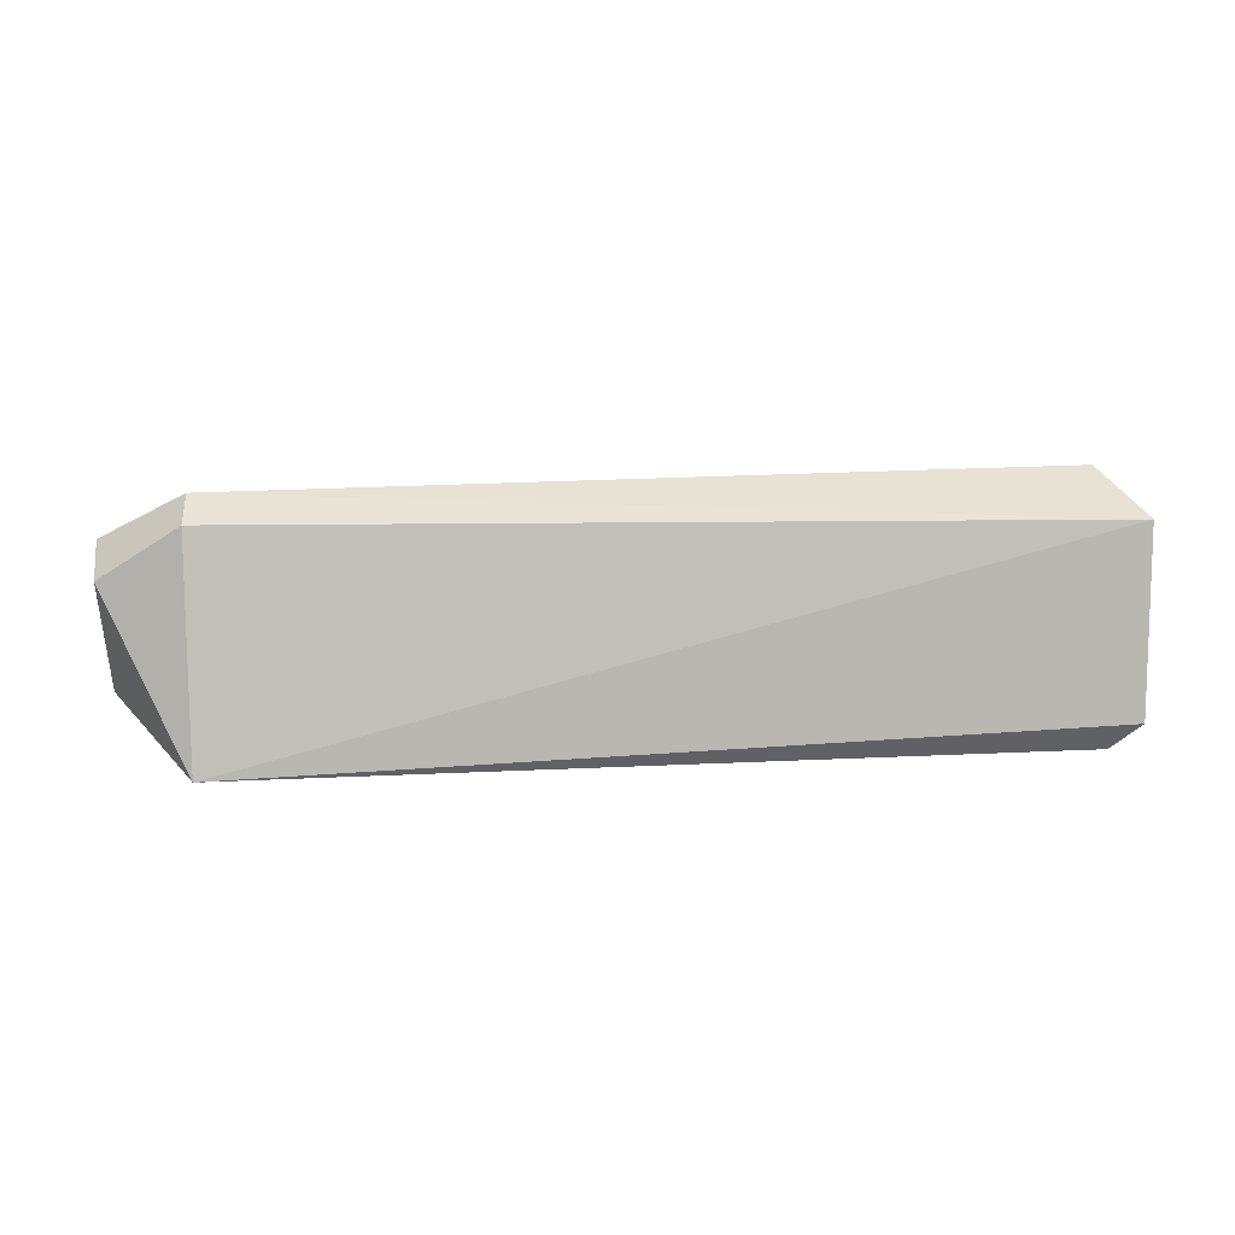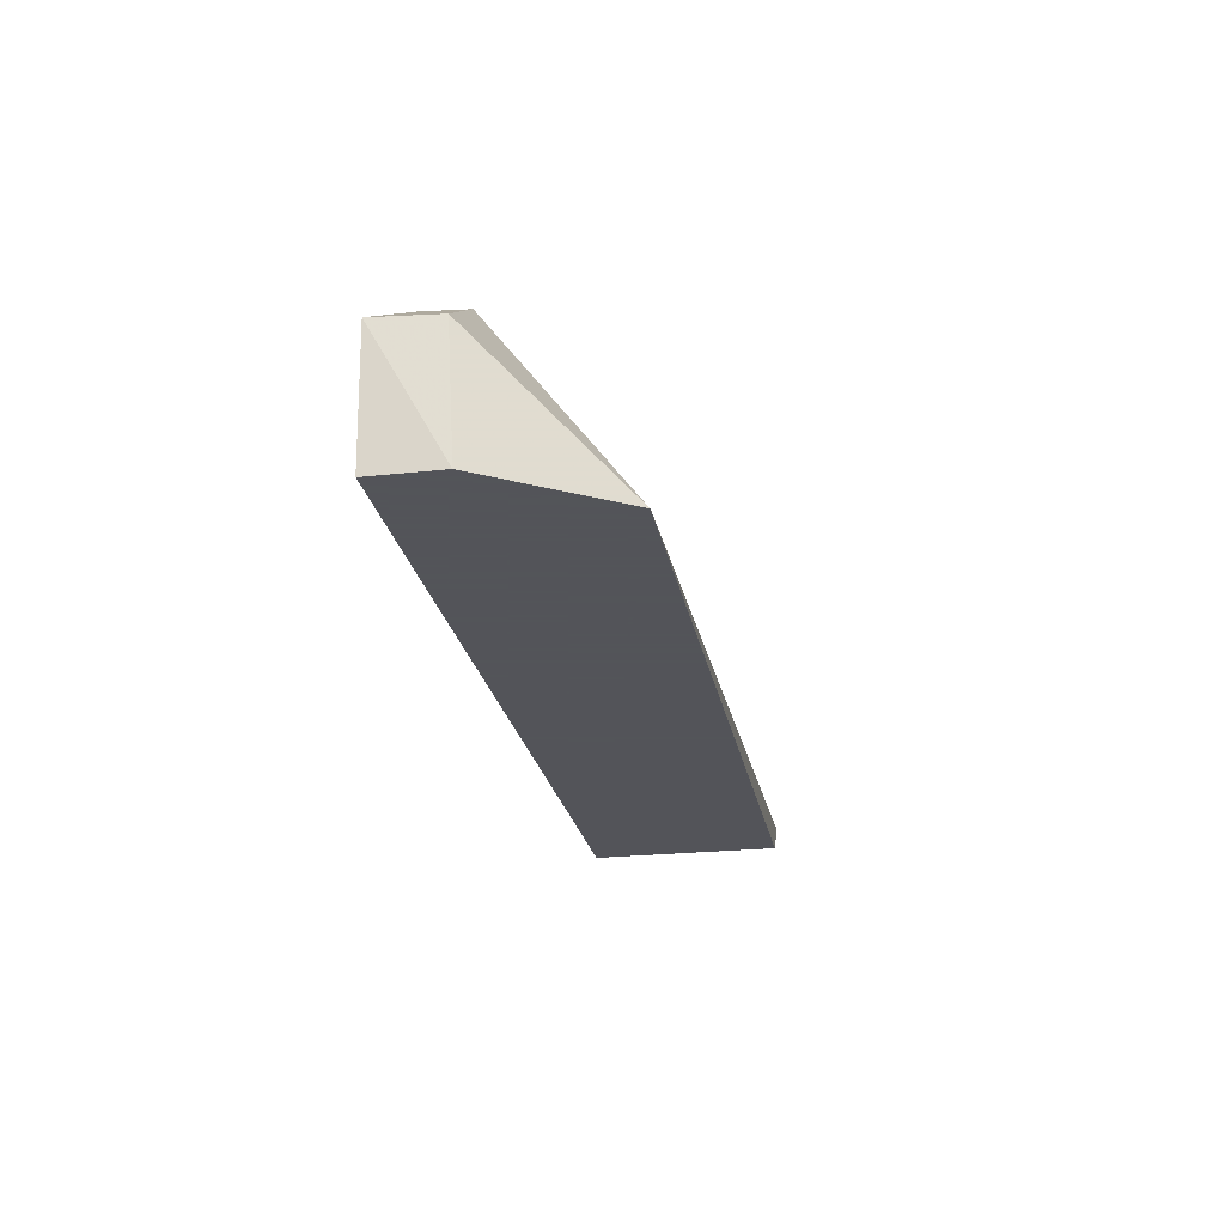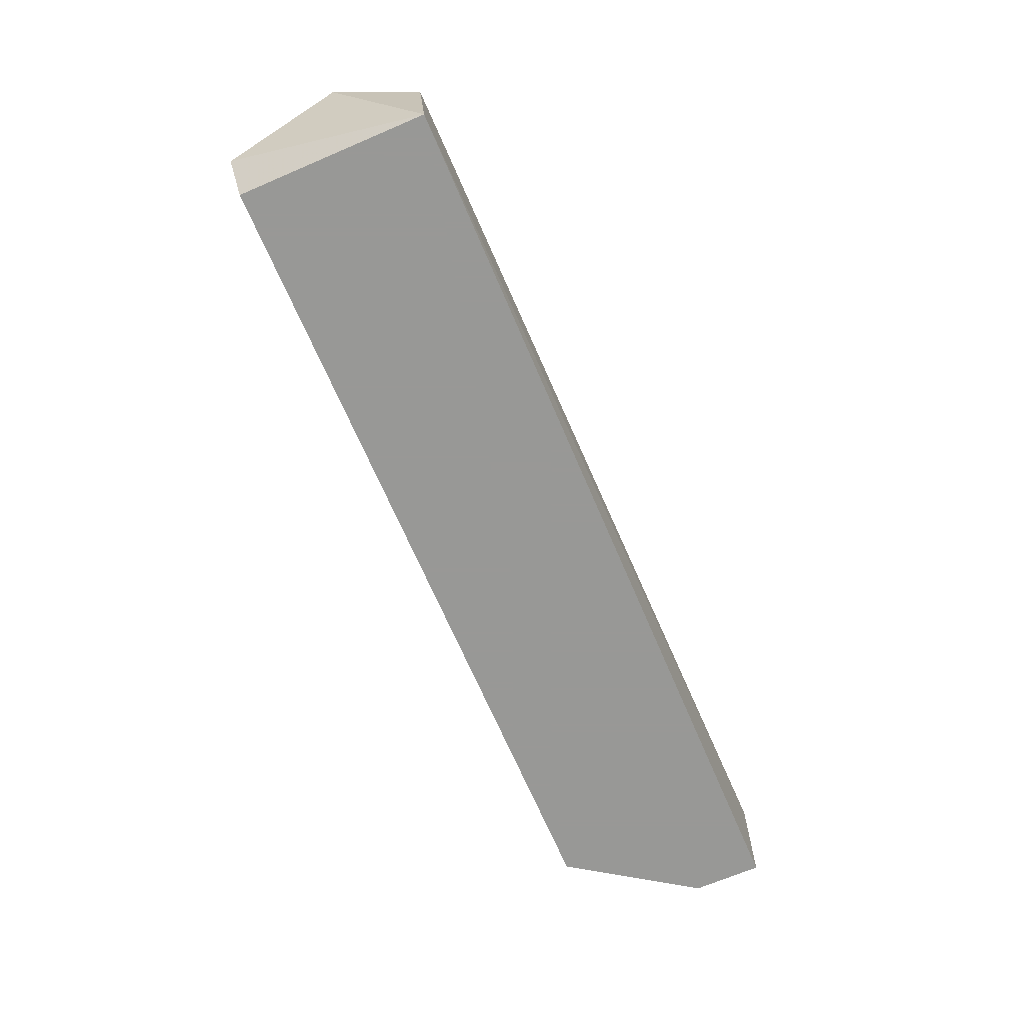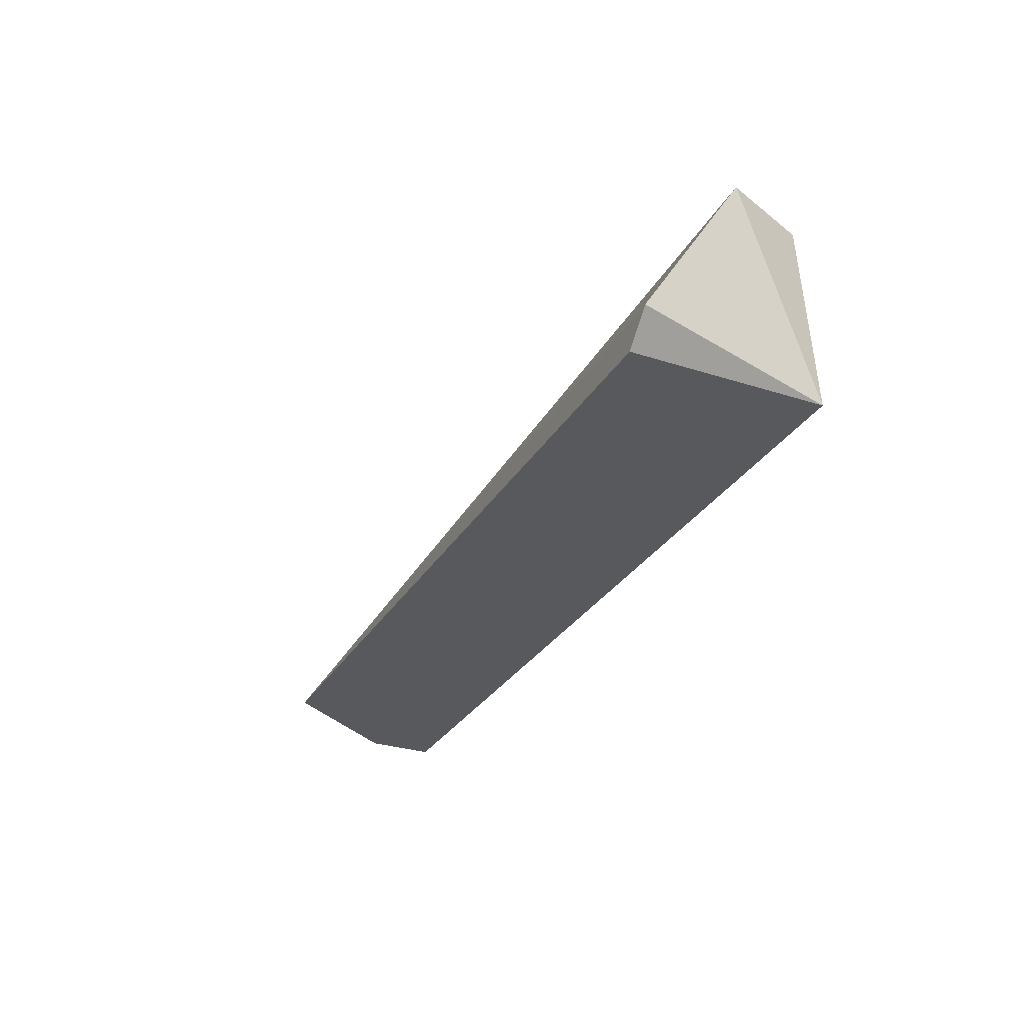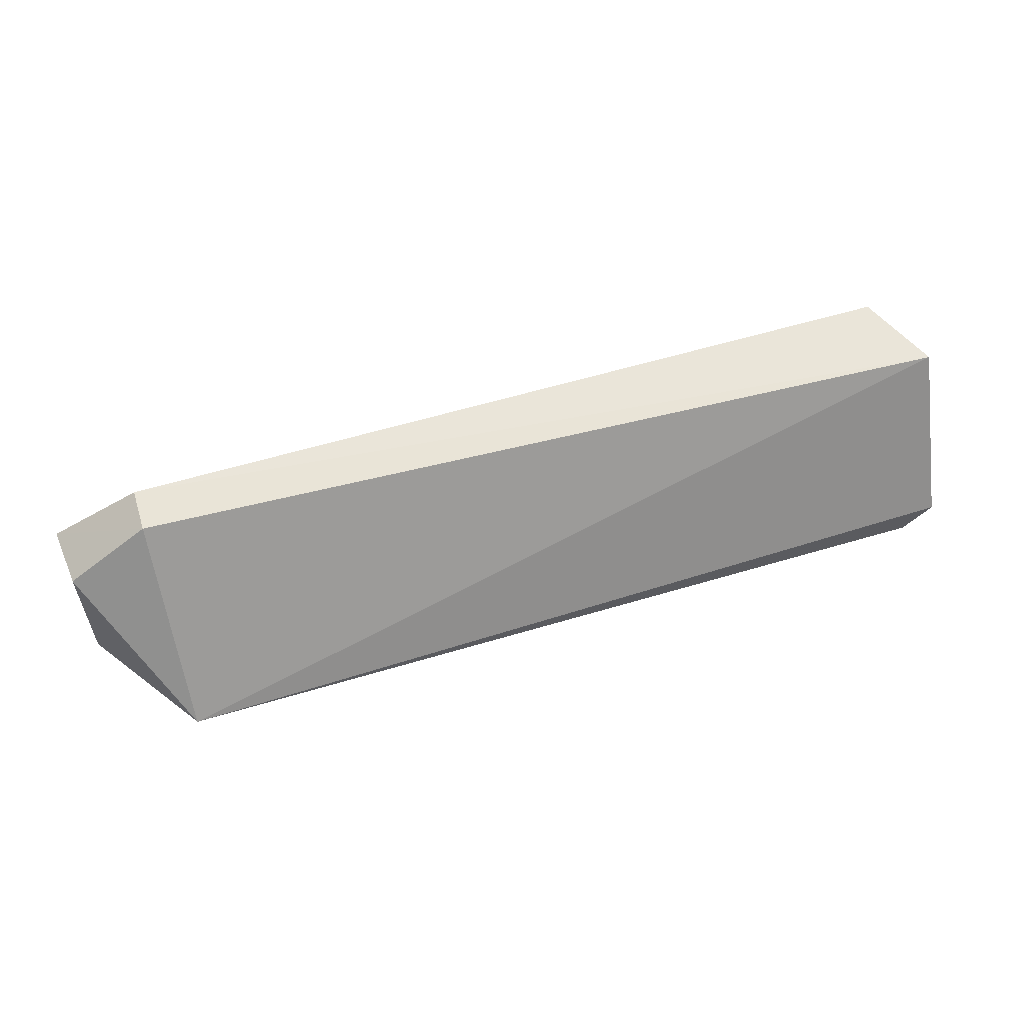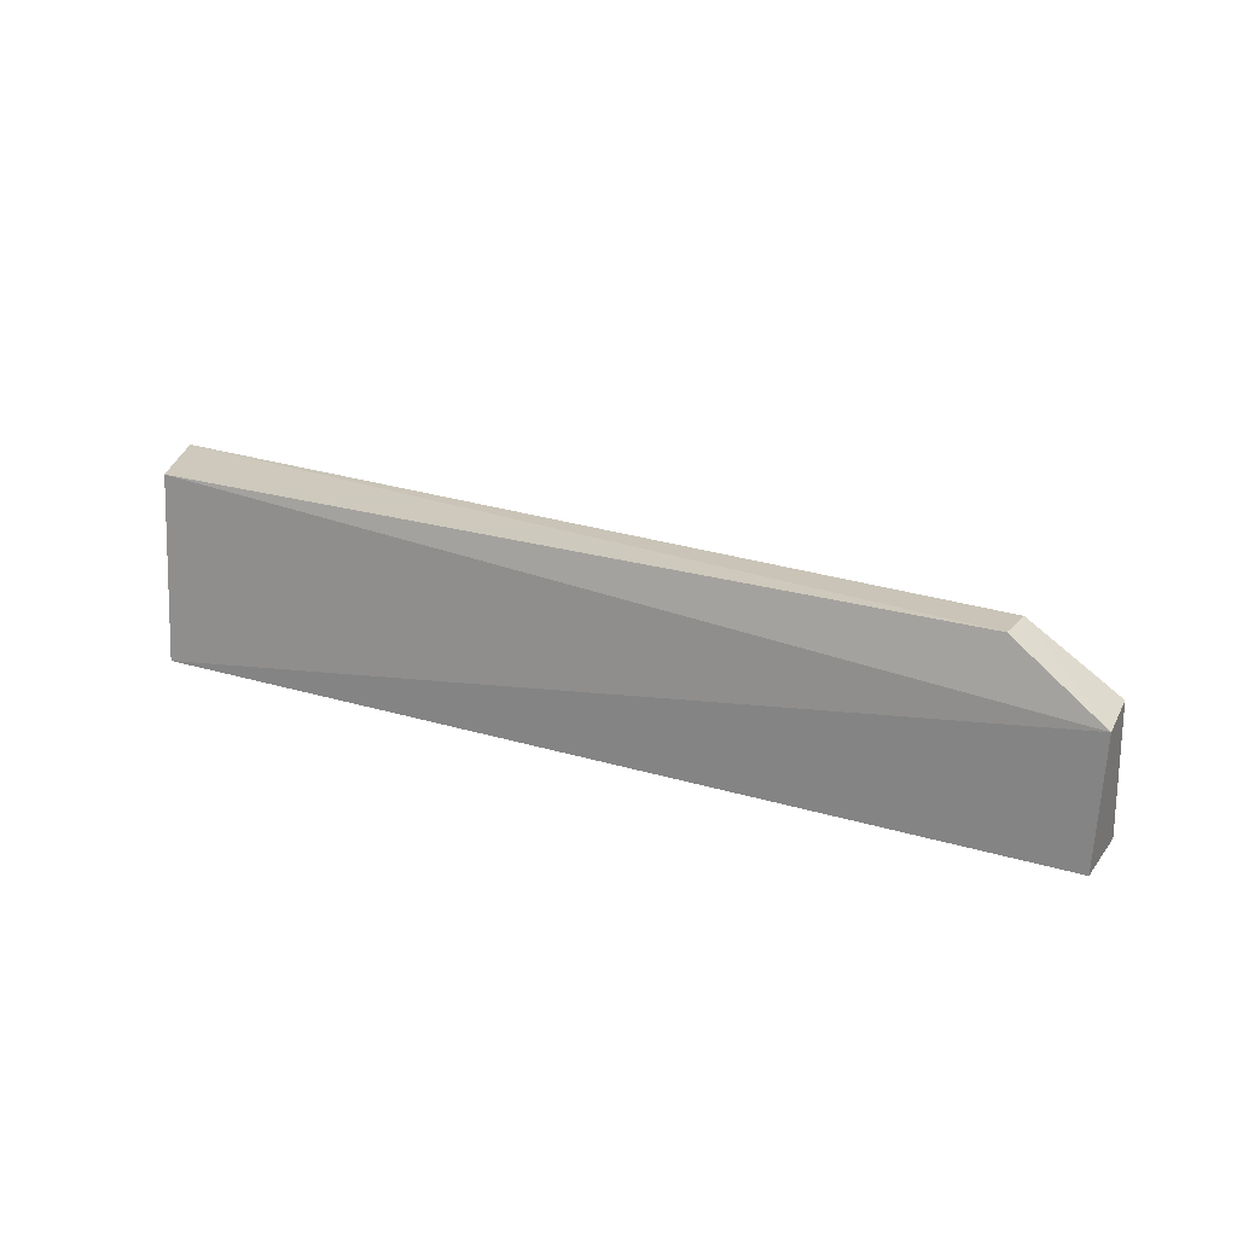
<metadata>
{"format":"obj","ext":"obj","renderer":"f3d","projection":"perspective","resolution":1024,"background":"white","views":[{"elev":40.0,"azim":-3.0,"up":"+Z"},{"elev":-23.9,"azim":-79.7,"up":"+Z"},{"elev":-68.5,"azim":113.2,"up":"+Z"},{"elev":-29.6,"azim":64.7,"up":"+Z"},{"elev":57.9,"azim":-17.3,"up":"+Z"},{"elev":22.6,"azim":-152.4,"up":"+Z"}]}
</metadata>
<code>
v 0.2367 0.1958 0.2517
v 0.2486 0.168 0.2517
v 0.2367 0.2004 0.1901
v -0.0634 0.2004 0.1901
v -0.03526 0.1811 0.2509
v -0.03526 0.136 0.1901
v -0.06549 0.2004 0.232
v -0.03526 0.1958 0.2517
v 0.2367 0.136 0.1901
v -0.06342 0.1797 0.232
v 0.2465 0.136 0.2
v -0.0634 0.1774 0.1901
f 1 2 3
f 6 4 3
f 6 2 5
f 7 1 3
f 7 3 4
f 8 5 2
f 8 2 1
f 8 7 5
f 8 1 7
f 9 6 3
f 10 6 5
f 10 5 7
f 11 9 3
f 11 3 2
f 11 2 6
f 11 6 9
f 12 10 7
f 12 7 4
f 12 4 6
f 12 6 10

</code>
